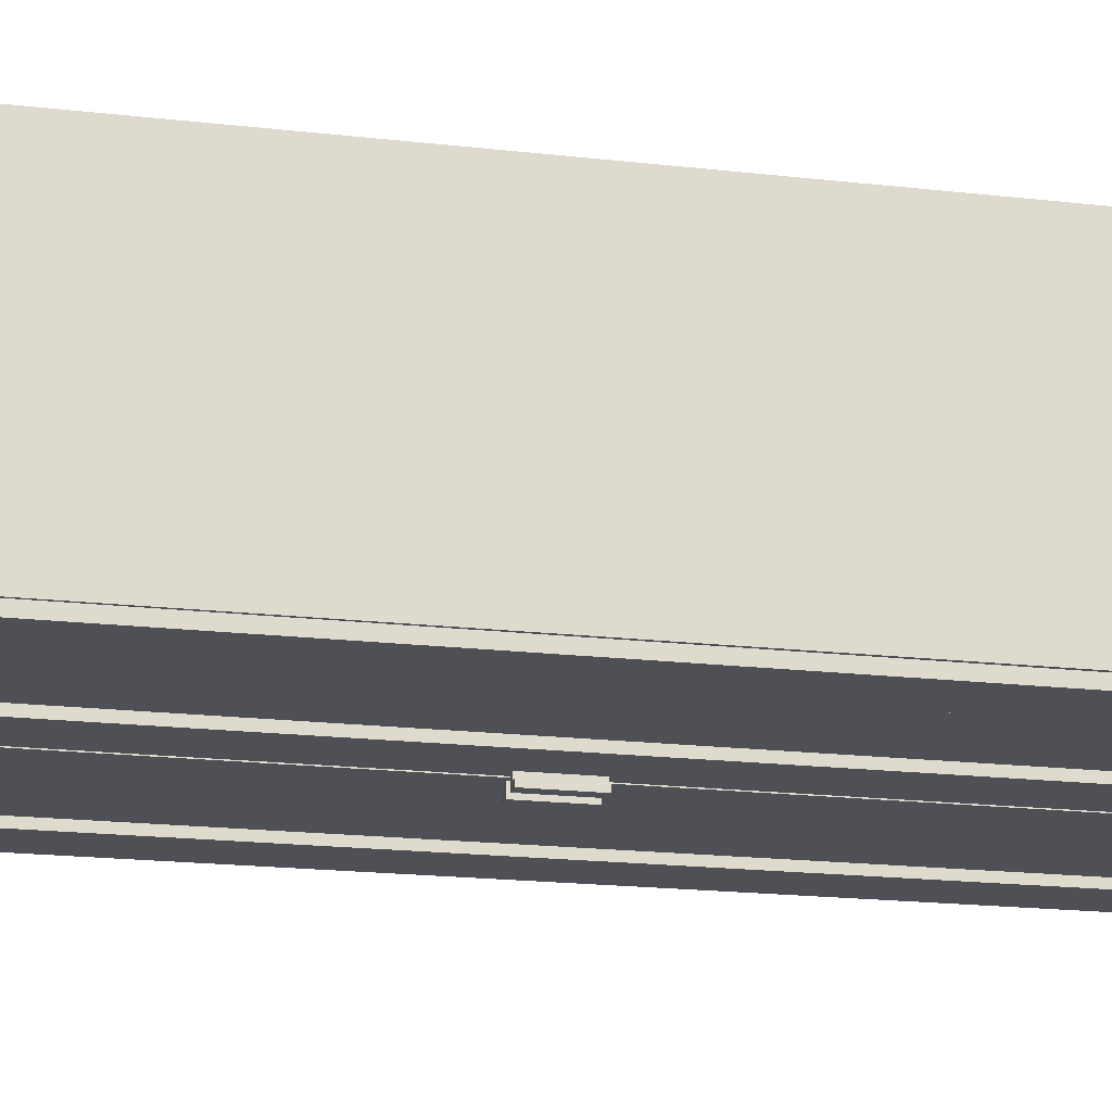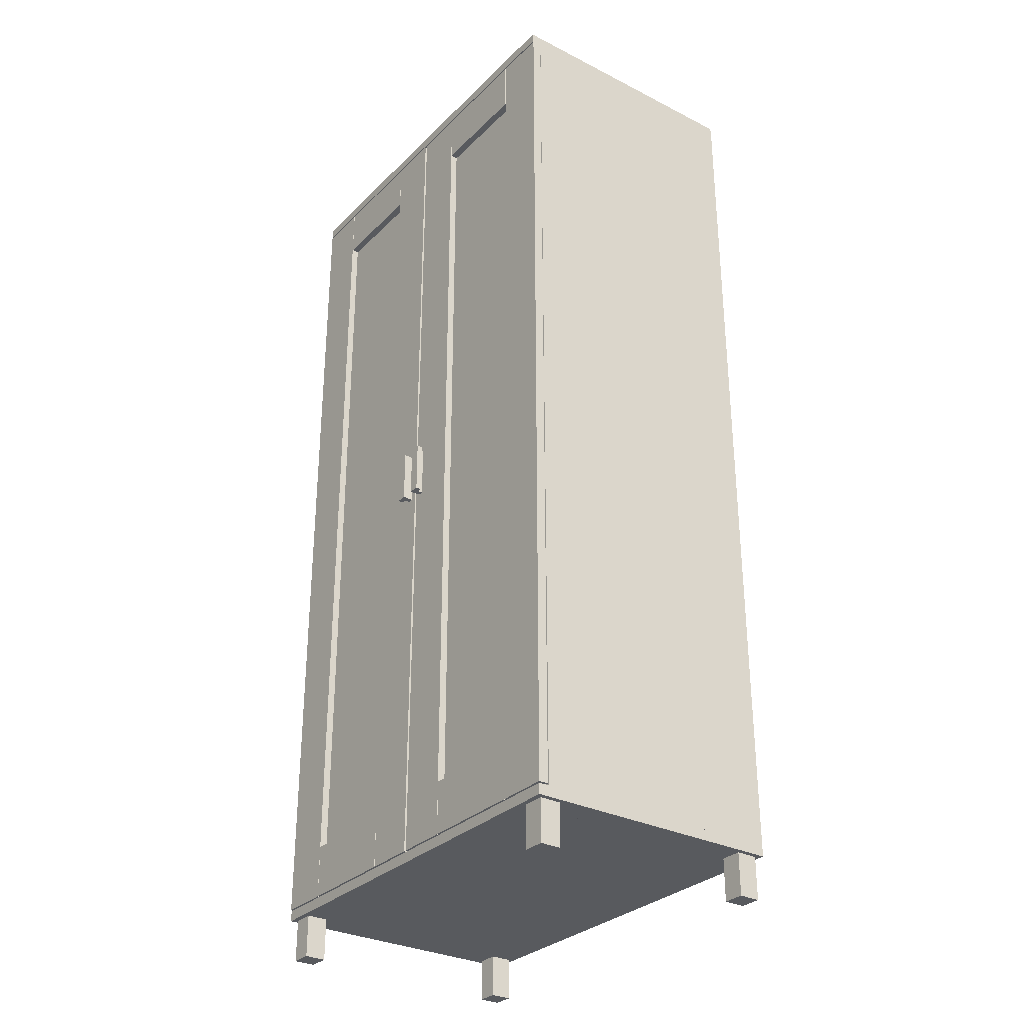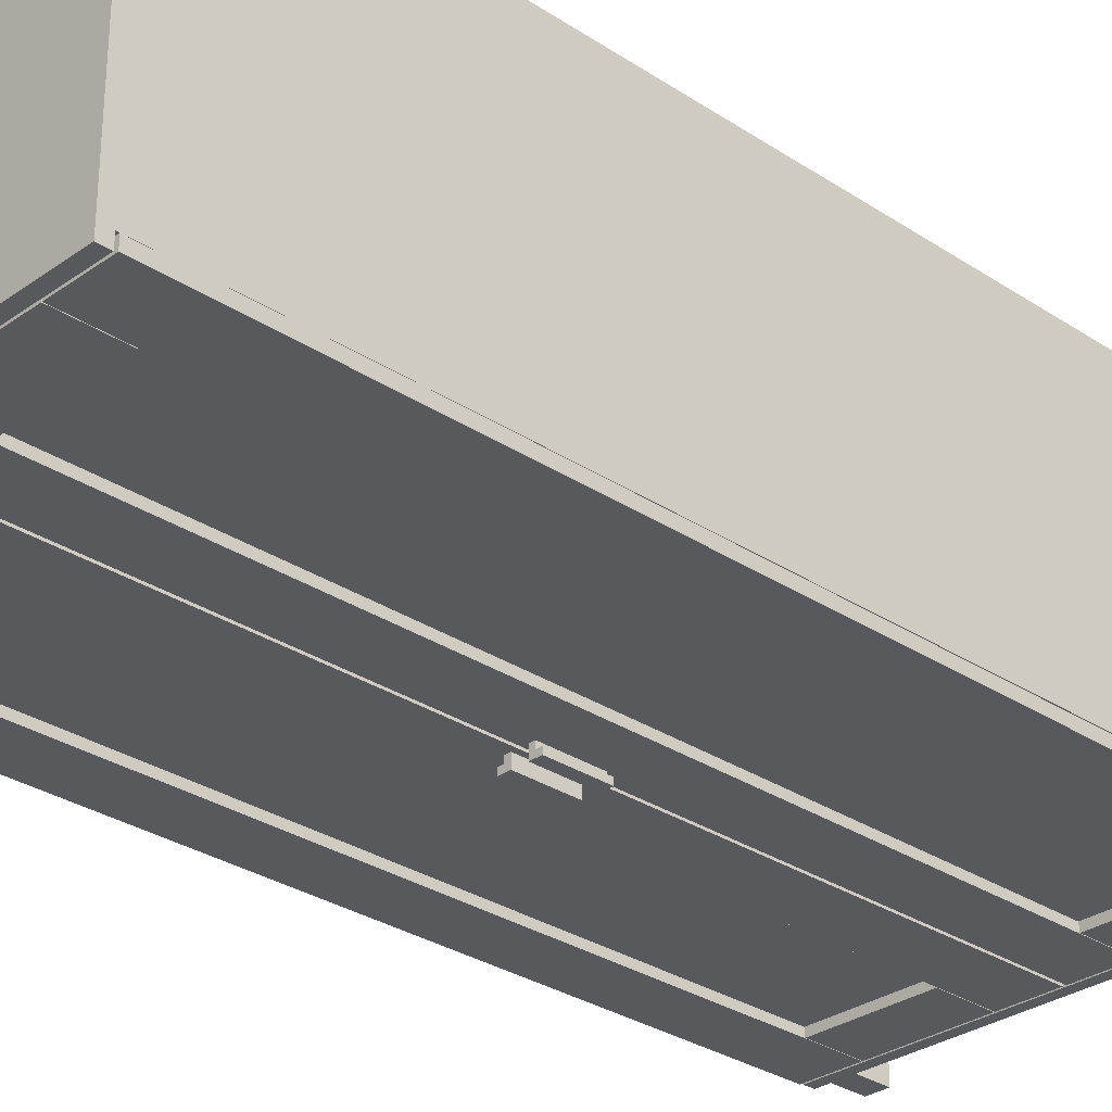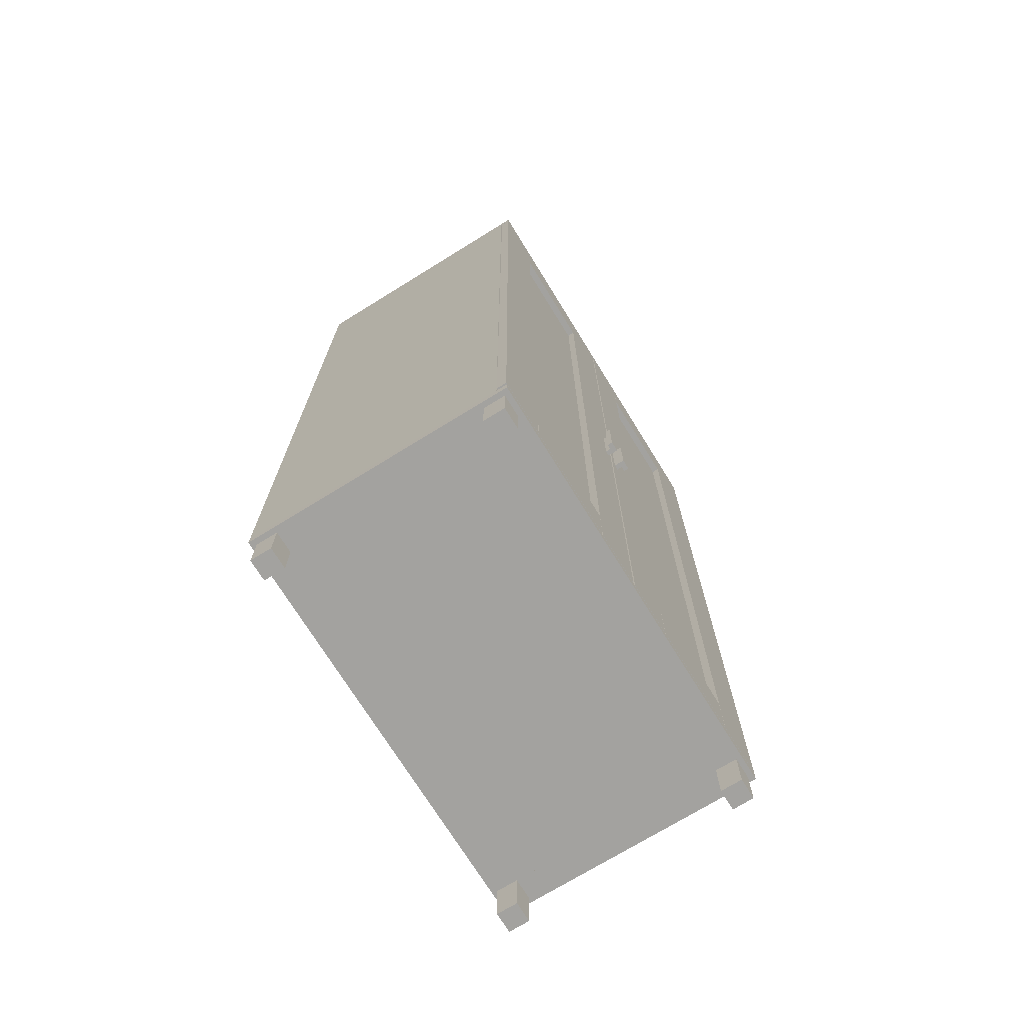
<metadata>
{"format":"obj","ext":"obj","renderer":"f3d","projection":"perspective","resolution":1024,"background":"white","views":[{"elev":-19.3,"azim":77.8,"up":"+Z"},{"elev":-30.6,"azim":-126.1,"up":"+Y"},{"elev":-30.0,"azim":-134.0,"up":"+Z"},{"elev":-72.4,"azim":121.7,"up":"+Y"}]}
</metadata>
<code>
g Mesh1 leg1_1 Model
v -0.1744 -0.4408 -0.1127
v -0.194 -0.4408 -0.09306
v -0.194 -0.4408 -0.1127
f 1 2 3
v -0.1744 -0.4408 -0.09306
f 2 1 4
v -0.1744 -0.4016 -0.09306
f 1 5 4
v -0.1744 -0.4016 -0.1127
f 5 1 6
v -0.194 -0.4016 -0.1127
f 1 7 6
f 7 1 3
f 2 7 3
v -0.194 -0.4016 -0.09306
f 7 2 8
f 2 5 8
f 5 2 4
g Mesh2 leg1_2 Model
v -0.1744 -0.4408 0.1029
v -0.194 -0.4408 0.1224
v -0.194 -0.4408 0.1029
f 9 10 11
v -0.1744 -0.4408 0.1224
f 10 9 12
v -0.1744 -0.4016 0.1224
f 9 13 12
v -0.1744 -0.4016 0.1029
f 13 9 14
v -0.194 -0.4016 0.1029
f 9 15 14
f 15 9 11
f 10 15 11
v -0.194 -0.4016 0.1224
f 15 10 16
f 10 13 16
f 13 10 12
g Mesh3 leg1_3 Model
v 0.1929 -0.4408 -0.1127
v 0.1733 -0.4408 -0.09306
v 0.1733 -0.4408 -0.1127
f 17 18 19
v 0.1929 -0.4408 -0.09306
f 18 17 20
v 0.1929 -0.4016 -0.09306
f 17 21 20
v 0.1929 -0.4016 -0.1127
f 21 17 22
v 0.1733 -0.4016 -0.1127
f 17 23 22
f 23 17 19
f 18 23 19
v 0.1733 -0.4016 -0.09306
f 23 18 24
f 18 21 24
f 21 18 20
g Mesh4 leg1_4 Model
v 0.1929 -0.4408 0.1029
v 0.1733 -0.4408 0.1224
v 0.1733 -0.4408 0.1029
f 25 26 27
v 0.1929 -0.4408 0.1224
f 26 25 28
v 0.1929 -0.4016 0.1224
f 25 29 28
v 0.1929 -0.4016 0.1029
f 29 25 30
v 0.1733 -0.4016 0.1029
f 25 31 30
f 31 25 27
f 26 31 27
v 0.1733 -0.4016 0.1224
f 31 26 32
f 26 29 32
f 29 26 28
g Mesh5 handle_1_1 Model
v -0.01108 -0.02414 -0.1224
v -0.006181 -0.02414 -0.1176
v -0.01108 -0.02414 -0.1176
f 33 34 35
v -0.006181 -0.02414 -0.1273
f 34 33 36
v -0.01598 -0.02414 -0.1224
f 36 33 37
v -0.01598 0.02449 -0.1224
f 33 38 37
v -0.01108 0.02449 -0.1224
f 38 33 39
v -0.01108 0.02449 -0.1176
f 33 40 39
f 40 33 35
v -0.006181 0.02449 -0.1176
f 41 39 40
v -0.006181 0.02449 -0.1273
f 39 41 42
f 34 42 41
f 42 34 36
v -0.01598 -0.02414 -0.1273
f 43 42 36
v -0.01598 0.02449 -0.1273
f 42 43 44
f 43 38 44
f 38 43 37
f 36 37 43
f 38 42 44
f 39 42 38
g Mesh6 handle_1_2 Model
v 0.01108 -0.02414 -0.1176
v 0.006181 -0.02414 -0.1176
v 0.01108 -0.02414 -0.1224
f 45 46 47
v 0.006181 -0.02414 -0.1273
f 48 47 46
v 0.01598 -0.02414 -0.1224
f 49 47 48
v 0.01598 0.02449 -0.1224
f 49 50 47
v 0.01598 -0.02414 -0.1273
f 49 51 50
f 51 49 48
v 0.006181 0.02449 -0.1273
f 48 52 51
f 48 46 52
v 0.006181 0.02449 -0.1176
f 53 52 46
v 0.01108 0.02449 -0.1224
f 52 53 54
v 0.01108 0.02449 -0.1176
f 55 54 53
f 54 55 47
f 45 47 55
f 54 47 50
f 50 52 54
v 0.01598 0.02449 -0.1273
f 56 52 50
f 56 51 52
f 56 50 51
g Mesh7 Model
v 0.1978 -0.4016 0.1273
v 0.1978 -0.4016 -0.1176
f 57 29 58
v -0.1989 -0.4016 0.1273
f 29 57 59
v 0.1978 -0.3918 0.1273
f 60 59 57
v -0.1891 -0.3918 0.1273
f 59 60 61
v -0.1891 -0.3918 0.1273
f 61 60 62
v -0.1989 -0.3918 -0.1176
f 60 63 62
v 0.1978 -0.3918 -0.1078
f 64 63 60
v 0.1978 -0.3918 -0.1176
f 63 64 65
f 64 58 65
f 58 64 57
f 57 64 60
v 0.1989 0.431 -0.1078
f 66 60 64
v 0.1989 0.431 0.127
f 60 66 67
v 0.1891 0.431 0.1273
f 67 68 66
v 0.1989 0.431 0.1273
f 68 67 69
f 60 67 69
v 0.188 -0.3918 0.1273
f 69 70 60
f 70 69 68
v 0.188 0.431 0.1273
f 68 71 70
v 0.01218 0.431 0.1273
f 71 68 72
v 0.00238 0.431 0.1273
f 72 68 73
v 0.1891 0.431 0.127
f 73 74 68
v 0.00238 0.431 0.127
f 74 73 75
v -0.1978 0.431 0.1273
f 76 75 73
v -0.1978 0.431 0.127
f 75 76 77
v -0.1989 -0.3918 0.1273
f 77 78 76
v -0.1978 0.431 -0.1078
f 79 78 77
v -0.1989 -0.3918 -0.1078
f 78 79 80
v -0.1881 0.3502 -0.1078
f 81 80 79
v -0.1891 -0.3918 -0.1078
f 80 81 82
f 81 61 82
v -0.1881 0.3502 0.1249
f 61 81 83
v -0.188 0.3502 0.1249
f 81 84 83
v 0.188 0.3498 0.1249
f 81 85 84
v 0.189 0.3498 0.1249
f 81 86 85
v 0.189 0.3498 -0.1078
f 86 81 87
v 0.189 0.3572 -0.1078
f 81 88 87
v -0.1881 0.3575 -0.1078
f 88 81 89
f 81 79 89
v -0.188 0.431 -0.1078
f 89 79 90
v -0.188 0.431 0.1249
f 79 91 90
v -0.188 0.431 0.1273
f 91 79 92
f 92 79 76
f 76 79 77
v -0.1978 0.431 -0.1176
f 93 77 79
f 93 75 77
f 93 74 75
v 0.1989 0.431 -0.1176
f 94 74 93
f 94 68 74
f 66 68 94
v 0.1989 0.4408 0.127
f 94 95 66
v 0.1989 0.4408 -0.1176
f 95 94 96
v -0.1978 0.4408 -0.1176
f 94 97 96
f 97 94 93
v -0.1978 0.431 -0.1087
f 98 97 93
v -0.1978 0.4408 0.127
f 97 98 99
f 99 98 79
f 93 79 98
f 99 79 77
v 0.00238 0.4408 0.127
f 77 100 99
f 100 77 75
v 0.1891 0.431 0.127
f 75 101 100
f 101 75 74
v 0.189 0.3572 0.1249
f 101 102 74
f 101 88 102
v 0.1891 0.431 -0.1078
f 88 101 103
f 67 103 101
f 103 67 66
f 66 95 67
f 95 101 67
f 100 101 95
f 95 97 100
f 97 95 96
f 100 97 99
f 66 88 103
f 66 87 88
v 0.188 -0.3918 -0.1078
f 66 104 87
f 104 66 64
f 64 70 104
f 70 64 60
f 70 62 60
v -0.188 -0.3918 0.1273
f 62 70 105
v -0.188 -0.3918 0.1249
f 70 106 105
v 0.188 -0.3918 0.1249
f 106 70 107
f 104 70 107
f 70 85 107
f 71 85 70
v 0.188 0.3572 0.1249
f 71 108 85
v 0.188 0.431 0.1249
f 108 71 109
f 72 109 71
v 0.01218 0.431 0.1249
f 109 72 110
f 92 110 72
f 110 92 91
v -0.1881 0.3575 0.1249
f 111 91 92
f 89 91 111
f 91 89 90
v -0.188 0.3575 0.1249
f 112 89 111
f 108 89 112
f 102 89 108
f 89 102 88
f 86 88 102
f 88 86 87
v 0.189 0.314 0.01153
f 87 113 86
v 0.189 0.3134 0.01005
f 113 87 114
v 0.189 0.3124 0.008783
f 114 87 115
v 0.189 0.3111 0.00781
f 115 87 116
v 0.189 0.3096 0.007199
f 116 87 117
v 0.189 0.3081 0.00699
f 117 87 118
v 0.189 0.3065 0.007199
f 87 119 118
f 87 107 119
f 107 87 104
v 0.189 0.305 0.00781
f 119 107 120
v 0.189 0.3037 0.008783
f 120 107 121
v 0.1889 0.3028 0.01005
f 121 107 122
v 0.1889 0.3021 0.01153
f 122 107 123
v 0.1889 0.3019 0.01311
f 123 107 124
v 0.1889 0.3021 0.0147
f 124 107 125
v 0.1889 0.3028 0.01617
f 125 107 126
v 0.189 0.3037 0.01744
f 126 107 127
v 0.189 0.305 0.01841
f 127 107 128
v 0.189 0.3065 0.01903
f 128 107 129
v 0.189 0.3081 0.01924
f 129 107 130
f 86 130 107
v 0.189 0.3096 0.01903
f 86 131 130
v 0.189 0.3111 0.01841
f 86 132 131
v 0.189 0.3124 0.01744
f 86 133 132
v 0.189 0.3134 0.01617
f 86 134 133
v 0.189 0.314 0.0147
f 86 135 134
v 0.189 0.3142 0.01311
f 86 136 135
f 86 113 136
v -0.1881 0.3147 0.01311
f 113 137 136
v -0.1881 0.3145 0.01153
f 137 113 138
f 114 138 113
v -0.1881 0.3139 0.01005
f 138 114 139
f 115 139 114
v -0.1881 0.3129 0.008781
f 139 115 140
v -0.1881 0.3116 0.007809
f 115 141 140
f 141 115 116
v -0.1881 0.3101 0.007197
f 116 142 141
f 142 116 117
v -0.1881 0.3086 0.006988
f 117 143 142
f 143 117 118
v -0.1881 0.307 0.007197
f 118 144 143
f 144 118 119
v -0.1881 0.3055 0.007809
f 119 145 144
f 145 119 120
v -0.1881 0.3042 0.008781
f 120 146 145
f 146 120 121
f 122 146 121
v -0.1881 0.3033 0.01005
f 146 122 147
f 123 147 122
v -0.1881 0.3026 0.01153
f 147 123 148
f 124 148 123
v -0.1881 0.3024 0.01311
f 148 124 149
v -0.1881 0.3026 0.0147
f 124 150 149
f 150 124 125
v -0.1881 0.3033 0.01617
f 125 151 150
f 151 125 126
v -0.1881 0.3042 0.01744
f 126 152 151
f 152 126 127
f 128 152 127
v -0.1881 0.3055 0.01841
f 152 128 153
f 129 153 128
v -0.1881 0.307 0.01902
f 153 129 154
f 130 154 129
v -0.1881 0.3086 0.01923
f 154 130 155
f 131 155 130
v -0.1881 0.3101 0.01902
f 155 131 156
f 132 156 131
v -0.1881 0.3116 0.01841
f 156 132 157
f 133 157 132
v -0.1881 0.3129 0.01744
f 157 133 158
v -0.1881 0.3139 0.01617
f 133 159 158
f 159 133 134
v -0.1881 0.3145 0.0147
f 134 160 159
f 160 134 135
f 135 137 160
f 137 135 136
f 137 150 160
f 137 149 150
f 138 149 137
f 138 148 149
f 139 148 138
f 139 147 148
f 140 147 139
f 140 146 147
f 141 146 140
f 141 145 146
f 142 145 141
f 142 144 145
f 144 142 143
f 160 150 151
f 160 151 159
f 159 151 152
f 159 152 158
f 158 152 153
f 158 153 157
f 157 153 154
f 157 154 156
f 156 154 155
f 86 107 70
f 86 70 102
f 102 70 74
f 74 70 68
f 102 85 86
f 85 102 108
f 108 84 85
f 84 108 112
f 109 112 108
f 112 109 91
f 91 109 110
f 92 112 91
f 112 92 84
f 105 84 92
f 84 105 106
f 107 84 106
f 84 107 85
f 92 62 105
f 83 92 62
f 111 92 83
f 83 112 111
f 112 83 84
f 83 89 111
f 89 83 81
f 92 78 62
f 78 92 76
f 92 73 76
f 73 92 72
f 62 63 78
f 78 63 80
f 63 59 80
v -0.1989 -0.4016 -0.1176
f 59 63 161
f 63 58 161
f 58 63 65
f 58 22 161
f 22 58 29
f 22 29 30
f 22 30 21
f 31 21 30
f 21 31 24
f 31 13 24
f 31 59 13
f 32 59 31
f 29 59 32
f 13 59 16
f 16 59 15
f 15 59 8
f 8 59 7
f 161 7 59
f 161 6 7
f 161 23 6
f 161 22 23
f 6 23 13
f 24 13 23
f 6 13 14
f 6 14 5
f 15 5 14
f 5 15 8
f 80 59 78
f 78 59 61
f 78 82 61
f 82 78 80
f 61 83 62
g Mesh8 Model
v -0.001283 0.4295 -0.1087
v -0.001283 -0.3904 -0.1176
v -0.001283 0.4295 -0.1176
f 162 163 164
v -0.001283 -0.3904 -0.1087
f 163 162 165
v -0.05026 -0.3414 -0.1087
f 166 165 162
v -0.1989 -0.3904 -0.1087
f 165 166 167
v -0.1499 -0.3414 -0.1087
f 168 167 166
v -0.1989 0.4295 -0.1087
f 167 168 169
v -0.1499 0.3806 -0.1087
f 169 168 170
v -0.1499 -0.3414 -0.1107
f 171 170 168
v -0.1499 0.3806 -0.1107
f 170 171 172
v -0.1499 -0.3414 -0.1127
f 173 172 171
v -0.1499 0.3806 -0.1127
f 173 174 172
v -0.1499 -0.3414 -0.1176
f 175 174 173
v -0.1499 0.3806 -0.1176
f 174 175 176
v -0.1989 0.4295 -0.1176
f 175 177 176
v -0.1499 -0.3904 -0.1176
f 178 177 175
v -0.1989 -0.3904 -0.1176
f 177 178 179
v -0.1499 -0.3904 -0.1127
f 179 180 178
f 167 180 179
v -0.1494 -0.3904 -0.1127
f 167 181 180
v -0.05075 -0.3904 -0.1127
f 167 182 181
v -0.05026 -0.3904 -0.1127
f 167 183 182
f 165 183 167
v -0.05026 -0.3904 -0.1176
f 165 184 183
f 184 165 163
v -0.05026 -0.3414 -0.1176
f 185 163 184
f 163 185 164
v -0.05026 0.3806 -0.1176
f 164 185 186
v -0.05026 0.3806 -0.1127
f 185 187 186
v -0.05026 -0.3414 -0.1127
f 187 185 188
f 185 183 188
f 183 185 184
v -0.05075 -0.3414 -0.1127
f 183 189 188
f 189 183 182
v -0.05075 -0.3414 -0.1176
f 182 190 189
v -0.05075 -0.3904 -0.1176
f 190 182 191
v -0.1494 -0.3904 -0.1176
f 192 182 191
f 181 182 192
v -0.1494 -0.3414 -0.1127
f 193 192 181
v -0.1494 -0.3414 -0.1176
f 192 193 194
f 193 189 194
f 171 189 193
v -0.05026 -0.3414 -0.1107
f 195 189 171
f 189 195 188
v -0.05026 0.3806 -0.1107
f 196 188 195
f 187 188 196
f 172 187 196
v -0.05075 0.3806 -0.1127
f 187 172 197
v -0.05075 0.3806 -0.1176
f 197 172 198
v -0.1494 0.3806 -0.1127
f 198 172 199
f 199 172 174
v -0.1499 0.4295 -0.1127
f 200 199 174
v -0.1494 0.4295 -0.1127
f 199 200 201
f 169 201 200
v -0.05075 0.4295 -0.1127
f 169 202 201
v -0.05026 0.4295 -0.1127
f 169 203 202
f 162 203 169
v -0.05026 0.4295 -0.1176
f 162 204 203
f 204 162 164
f 164 186 204
f 187 204 186
f 204 187 203
f 187 202 203
f 202 187 197
f 198 202 197
v -0.05075 0.4295 -0.1176
f 202 198 205
v -0.1494 0.3806 -0.1176
f 206 205 198
v -0.1494 0.4295 -0.1176
f 205 206 207
f 199 207 206
f 207 199 201
f 201 202 207
f 207 202 205
f 206 198 199
f 169 170 162
v -0.05026 0.3806 -0.1087
f 208 162 170
f 166 162 208
f 208 195 166
f 195 208 196
f 170 196 208
f 196 170 172
f 171 196 172
f 196 171 195
f 171 166 195
f 166 171 168
f 169 200 177
v -0.1499 0.4295 -0.1176
f 177 200 209
f 200 176 209
f 176 200 174
f 176 177 209
f 179 169 177
f 169 179 167
f 171 193 173
f 181 173 193
f 173 181 180
f 178 173 180
f 173 178 175
f 194 189 190
f 191 194 190
f 194 191 192
g Mesh9 Model
v 0.1499 -0.3414 -0.1107
v 0.1499 0.3806 -0.1087
v 0.1499 0.3806 -0.1107
f 210 211 212
v 0.1499 -0.3414 -0.1087
f 211 210 213
v 0.05026 -0.3414 -0.1107
f 214 213 210
v 0.05026 -0.3414 -0.1087
f 213 214 215
v 0.05026 0.3806 -0.1087
f 214 216 215
v 0.05026 0.3806 -0.1107
f 216 214 217
v 0.05026 -0.3414 -0.1127
f 218 217 214
v 0.05026 0.3806 -0.1127
f 218 219 217
v 0.05026 -0.3414 -0.1176
f 220 219 218
v 0.05026 0.3806 -0.1176
f 219 220 221
v 0.001283 0.4295 -0.1176
f 220 222 221
v 0.05026 -0.3904 -0.1176
f 223 222 220
v 0.001283 -0.3904 -0.1176
f 222 223 224
v 0.05026 -0.3904 -0.1127
f 224 225 223
v 0.001283 -0.3904 -0.1087
f 226 225 224
v 0.05075 -0.3904 -0.1127
f 226 227 225
v 0.1494 -0.3904 -0.1127
f 226 228 227
v 0.1499 -0.3904 -0.1127
f 226 229 228
v 0.1989 -0.3904 -0.1087
f 230 229 226
v 0.1499 -0.3904 -0.1176
f 230 231 229
v 0.1989 -0.3904 -0.1176
f 231 230 232
v 0.1989 0.4295 -0.1087
f 232 233 230
v 0.1989 0.4295 -0.1176
f 233 232 234
v 0.1499 -0.3414 -0.1176
f 232 235 234
f 235 232 231
v 0.1499 -0.3414 -0.1127
f 231 236 235
f 236 231 229
v 0.1494 -0.3414 -0.1127
f 229 237 236
f 237 229 228
v 0.1494 -0.3904 -0.1176
f 238 237 228
v 0.1494 -0.3414 -0.1176
f 237 238 239
v 0.05075 -0.3414 -0.1176
f 238 240 239
v 0.05075 -0.3904 -0.1176
f 240 238 241
f 241 228 238
f 227 228 241
v 0.05075 -0.3414 -0.1127
f 242 241 227
f 241 242 240
f 242 237 240
f 214 237 242
f 210 237 214
f 237 210 236
f 212 236 210
v 0.1499 0.3806 -0.1127
f 243 236 212
f 243 235 236
v 0.1499 0.3806 -0.1176
f 235 243 244
v 0.1499 0.4295 -0.1176
f 243 245 244
v 0.1499 0.4295 -0.1127
f 245 243 246
v 0.1494 0.4295 -0.1127
f 243 247 246
v 0.1494 0.3806 -0.1127
f 247 243 248
f 243 217 248
f 217 243 212
f 212 216 217
f 216 212 211
f 211 233 216
f 213 233 211
f 213 230 233
f 230 213 226
f 215 226 213
v 0.001283 0.4295 -0.1087
f 226 215 249
f 249 215 216
f 249 216 233
f 233 246 249
f 233 245 246
f 245 233 234
f 234 244 245
f 234 235 244
f 249 246 247
v 0.05075 0.4295 -0.1127
f 249 247 250
v 0.05075 0.4295 -0.1176
f 250 247 251
v 0.1494 0.4295 -0.1176
f 251 247 252
v 0.1494 0.3806 -0.1176
f 247 253 252
f 253 247 248
f 248 217 253
v 0.05075 0.3806 -0.1127
f 253 217 254
f 254 217 219
v 0.05026 0.4295 -0.1127
f 255 254 219
f 254 255 250
f 249 250 255
f 249 255 222
v 0.05026 0.4295 -0.1176
f 222 255 256
f 255 221 256
f 221 255 219
f 221 222 256
f 224 249 222
f 249 224 226
v 0.05075 0.3806 -0.1176
f 250 257 254
f 257 250 251
f 252 257 251
f 257 252 253
f 257 253 254
f 214 212 217
f 212 214 210
f 214 242 218
f 227 218 242
f 218 227 225
f 223 218 225
f 218 223 220
f 240 237 239

</code>
